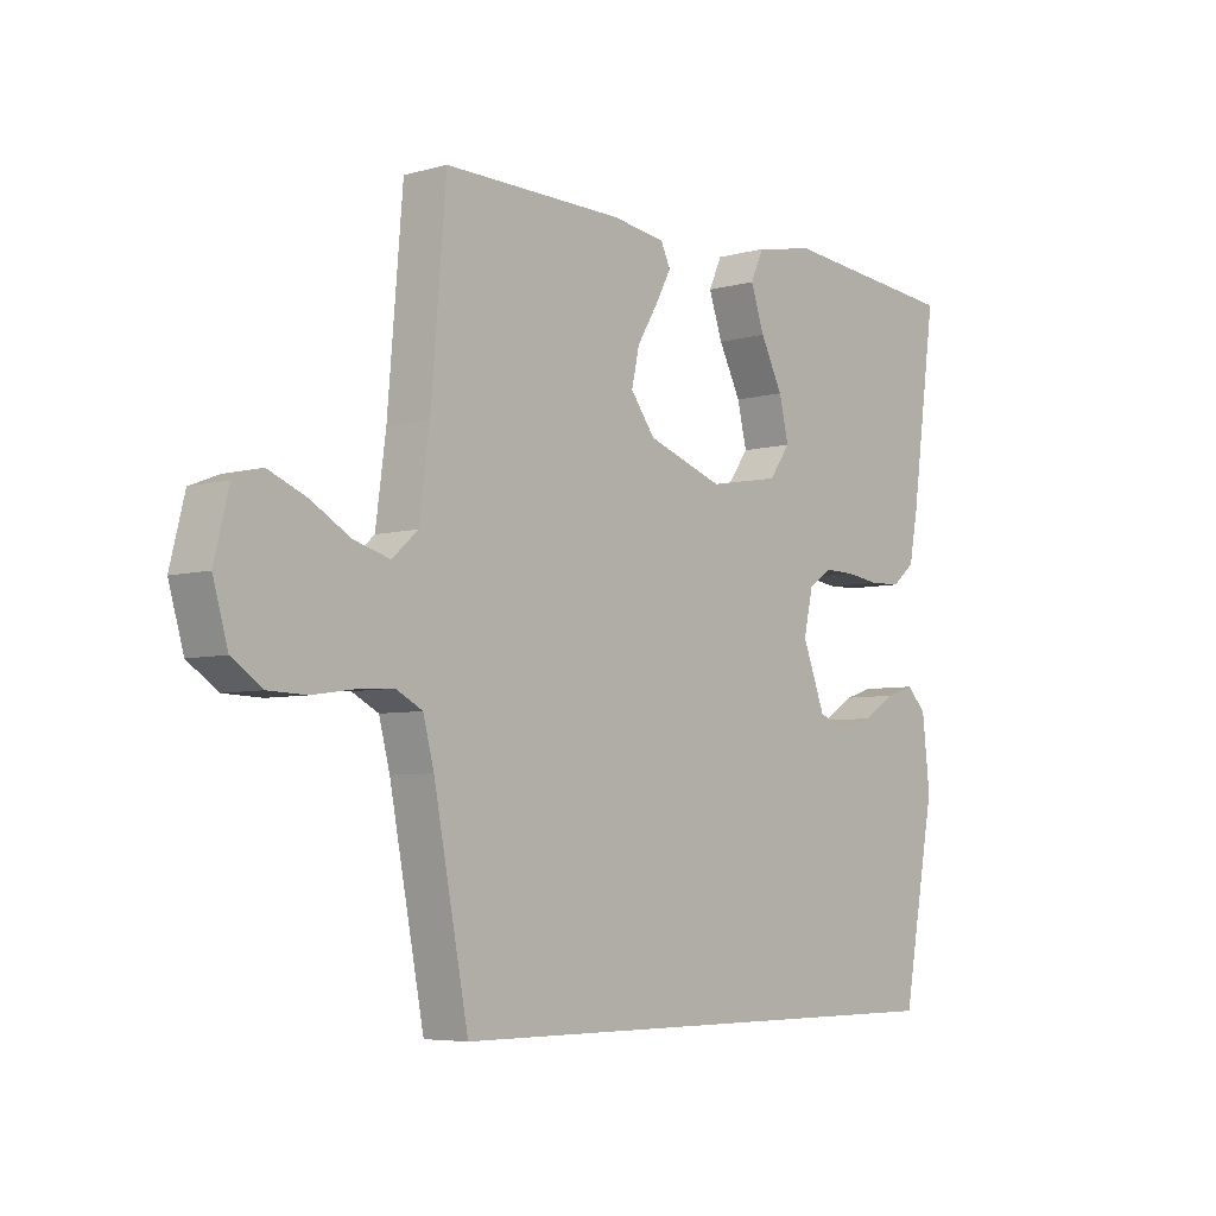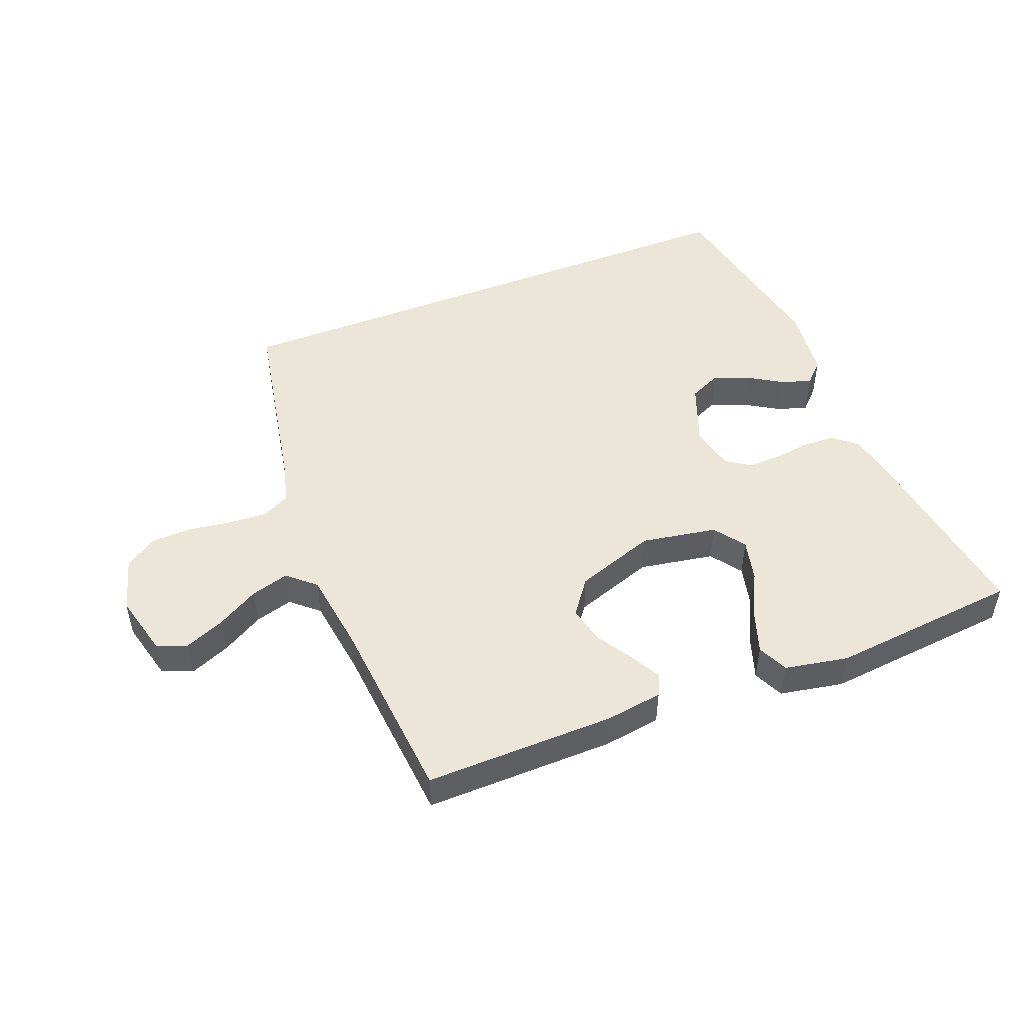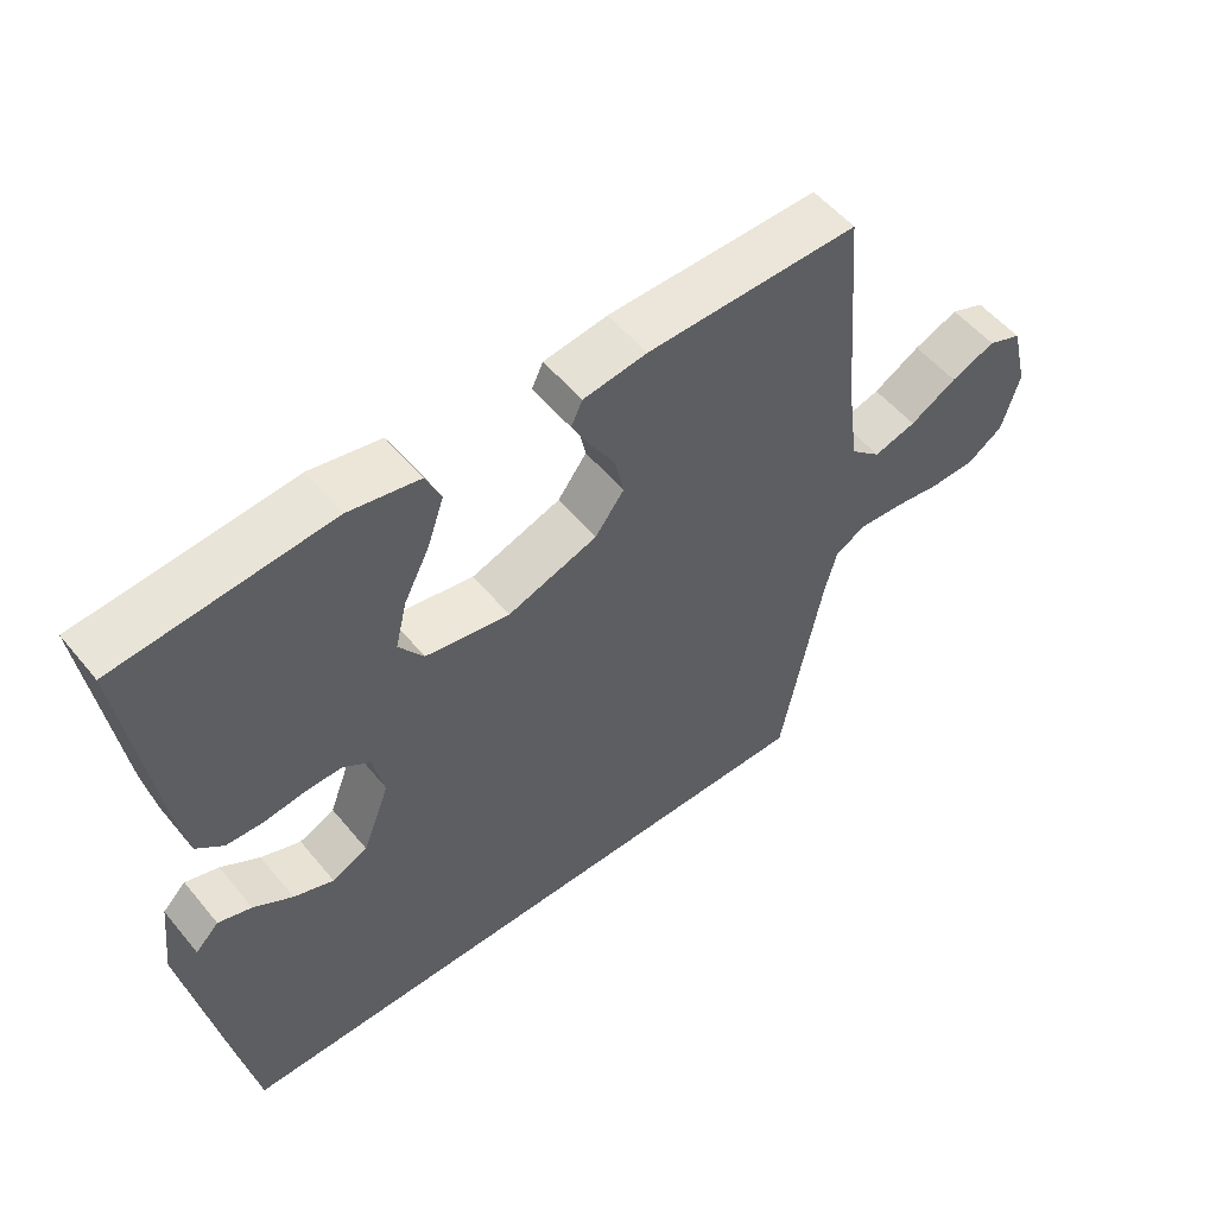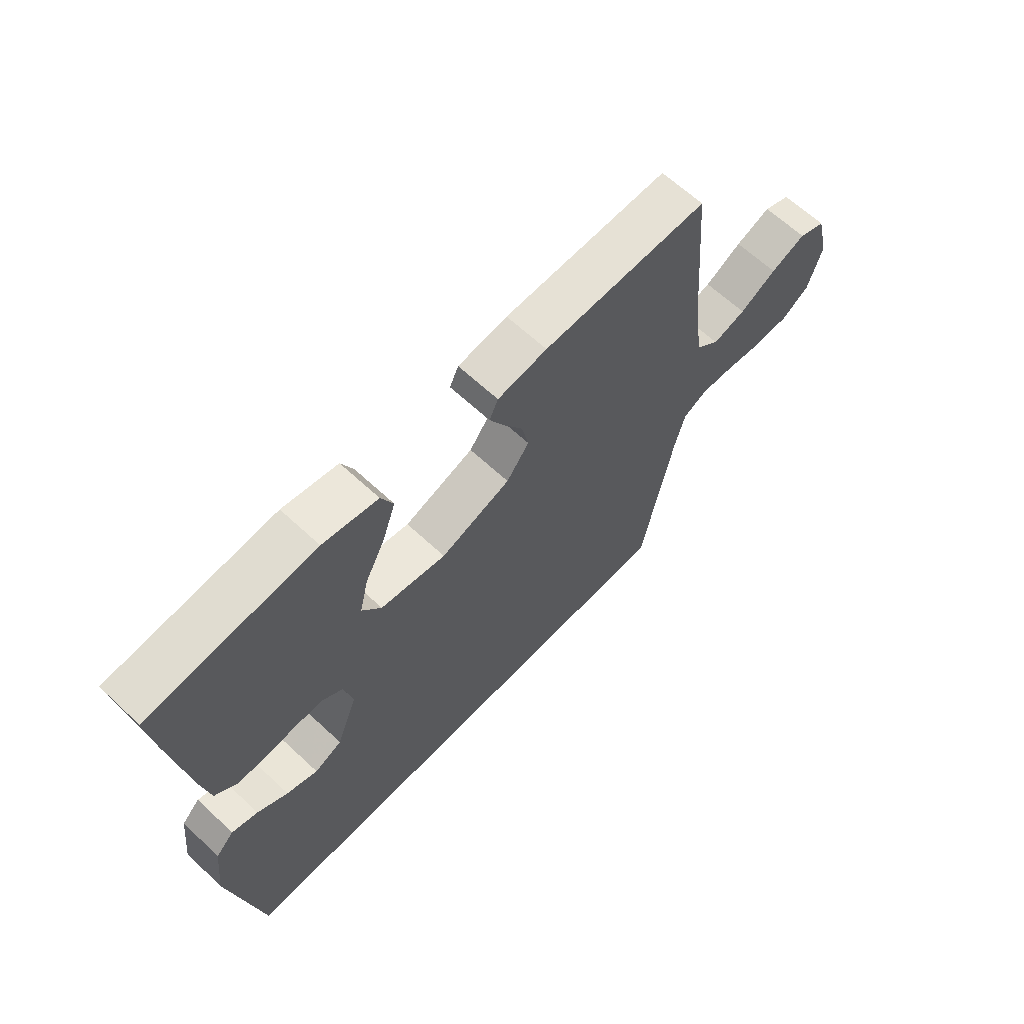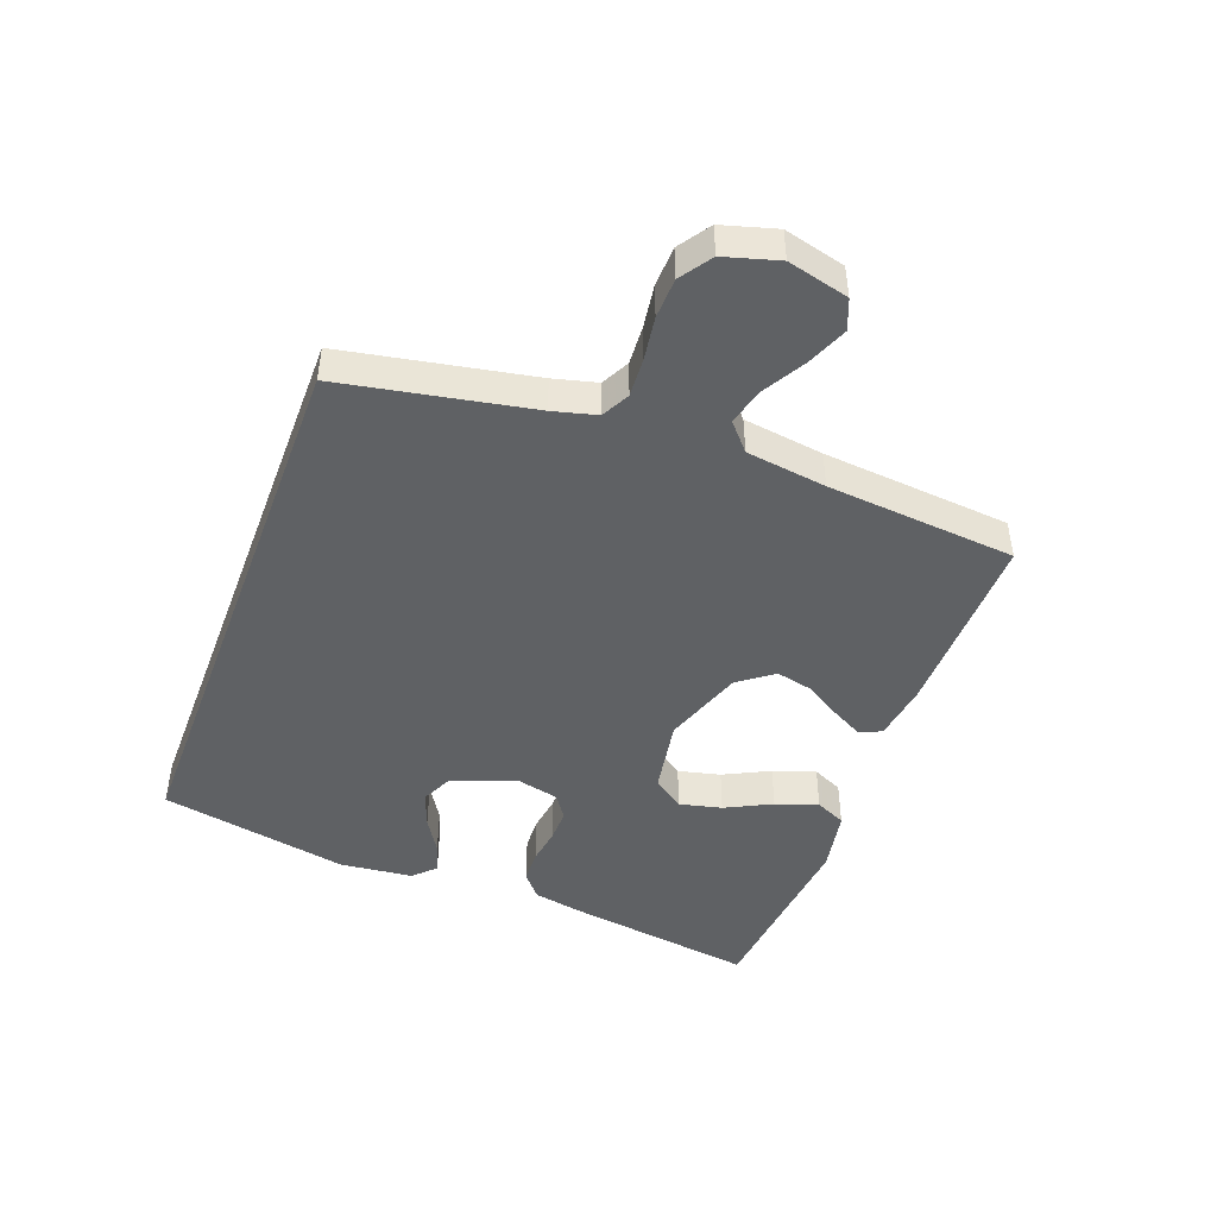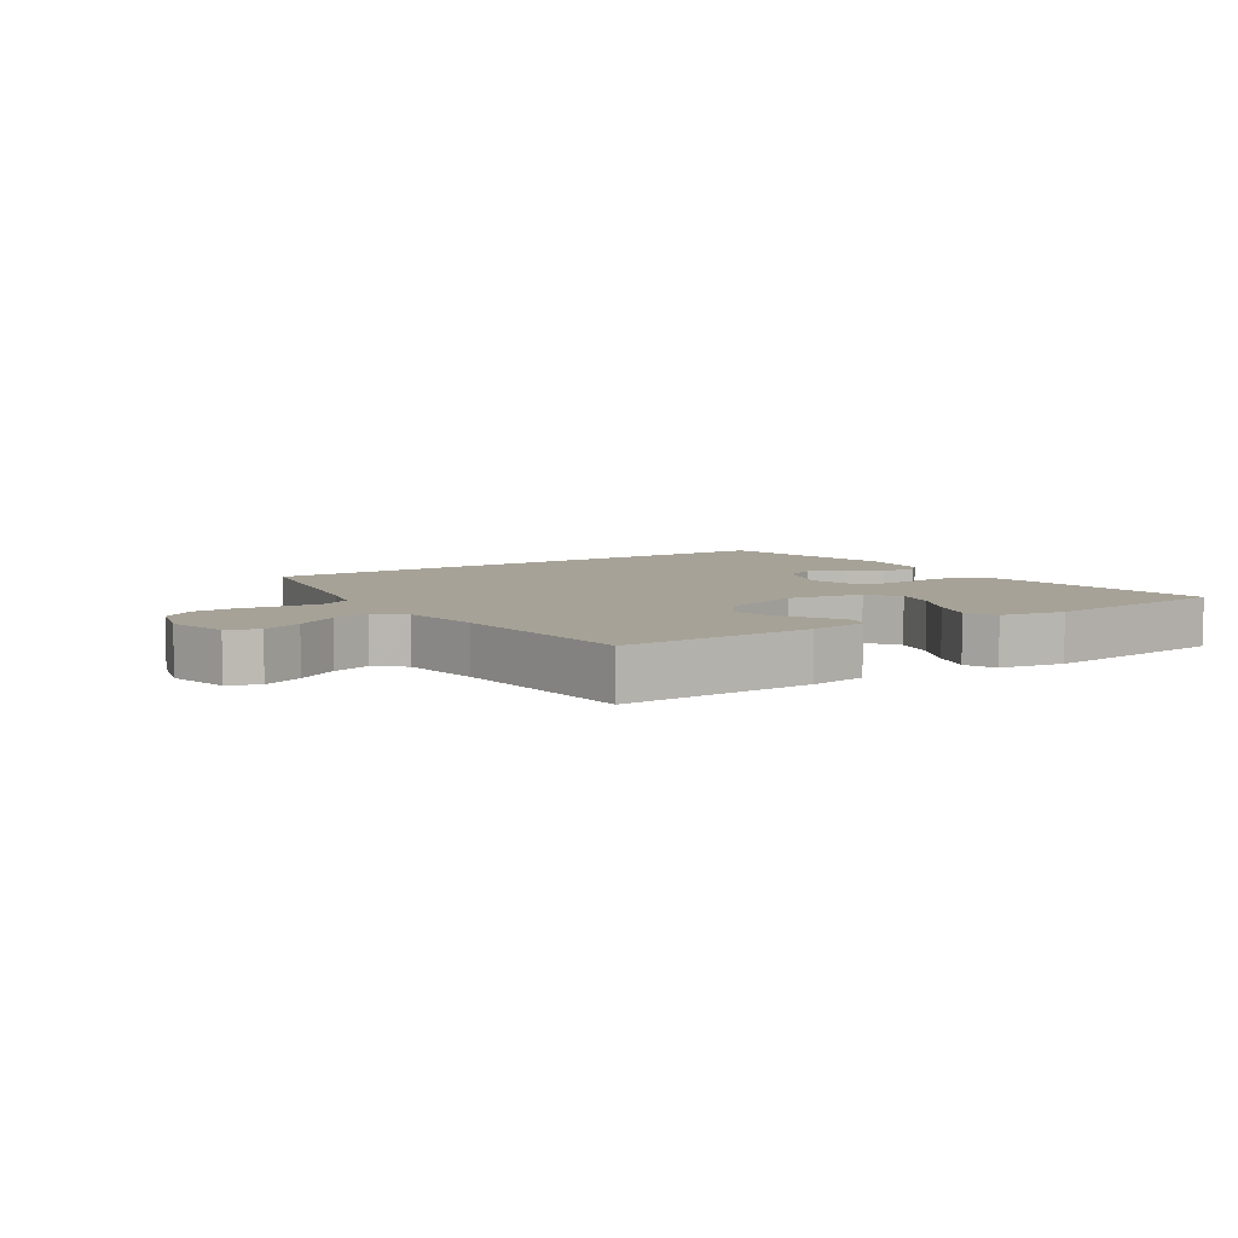
<metadata>
{"format":"obj","ext":"obj","renderer":"f3d","projection":"perspective","resolution":1024,"background":"white","views":[{"elev":-5.7,"azim":-49.6,"up":"+Z"},{"elev":48.9,"azim":-21.6,"up":"+Y"},{"elev":53.6,"azim":141.5,"up":"+Z"},{"elev":64.0,"azim":133.3,"up":"+Z"},{"elev":-46.3,"azim":-110.6,"up":"+Y"},{"elev":6.5,"azim":-33.6,"up":"+Y"}]}
</metadata>
<code>
v 0.426 0.07 -0.5
v -0.457 0.07 -0.5
v -0.515 0.07 -0.2
v -0.533 0.07 -0.131
v -0.577 0.07 -0.108
v -0.639 0.07 -0.112
v -0.707 0.07 -0.122
v -0.771 0.07 -0.12
v -0.821 0.07 -0.086
v -0.846 0.07 0
v -0.822 0.07 0.097
v -0.774 0.07 0.116
v -0.711 0.07 0.09
v -0.645 0.07 0.052
v -0.585 0.07 0.035
v -0.542 0.07 0.073
v -0.525 0.07 0.2
v -0.5 0.07 0.5
v -0.2 0.07 0.496
v -0.11 0.07 0.483
v -0.094 0.07 0.449
v -0.12 0.07 0.4
v -0.155 0.07 0.343
v -0.168 0.07 0.284
v -0.127 0.07 0.229
v 0 0.07 0.185
v 0.119 0.07 0.206
v 0.154 0.07 0.255
v 0.138 0.07 0.322
v 0.101 0.07 0.395
v 0.078 0.07 0.462
v 0.1 0.07 0.51
v 0.2 0.07 0.529
v 0.5 0.07 0.5
v 0.458 0.07 0.2
v 0.443 0.07 0.121
v 0.405 0.07 0.089
v 0.353 0.07 0.087
v 0.296 0.07 0.095
v 0.244 0.07 0.096
v 0.206 0.07 0.07
v 0.19 0.07 0
v 0.228 0.07 -0.099
v 0.278 0.07 -0.122
v 0.334 0.07 -0.101
v 0.389 0.07 -0.067
v 0.436 0.07 -0.052
v 0.469 0.07 -0.085
v 0.482 0.07 -0.2
v 0.426 0 -0.5
v -0.457 0 -0.5
v -0.515 0 -0.2
v -0.533 0 -0.131
v -0.577 0 -0.108
v -0.639 0 -0.112
v -0.707 0 -0.122
v -0.771 0 -0.12
v -0.821 0 -0.086
v -0.846 0 0
v -0.822 0 0.097
v -0.774 0 0.116
v -0.711 0 0.09
v -0.645 0 0.052
v -0.585 0 0.035
v -0.542 0 0.073
v -0.525 0 0.2
v -0.5 0 0.5
v -0.2 0 0.496
v -0.11 0 0.483
v -0.094 0 0.449
v -0.12 0 0.4
v -0.155 0 0.343
v -0.168 0 0.284
v -0.127 0 0.229
v 0 0 0.185
v 0.119 0 0.206
v 0.154 0 0.255
v 0.138 0 0.322
v 0.101 0 0.395
v 0.078 0 0.462
v 0.1 0 0.51
v 0.2 0 0.529
v 0.5 0 0.5
v 0.458 0 0.2
v 0.443 0 0.121
v 0.405 0 0.089
v 0.353 0 0.087
v 0.296 0 0.095
v 0.244 0 0.096
v 0.206 0 0.07
v 0.19 0 0
v 0.228 0 -0.099
v 0.278 0 -0.122
v 0.334 0 -0.101
v 0.389 0 -0.067
v 0.436 0 -0.052
v 0.469 0 -0.085
v 0.482 0 -0.2
f 45 46 47 48
f 44 45 48 49
f 36 37 38 39
f 36 39 40
f 35 36 40
f 34 35 40
f 33 34 40 41
f 29 30 31 32
f 28 29 32 33
f 20 21 22 23
f 18 19 20 23
f 17 18 23 24
f 16 17 24 25
f 11 12 13 14
f 11 14 15
f 10 11 15
f 9 10 15
f 6 7 8 9
f 5 6 9 15
f 4 5 15 16
f 49 1 2 3
f 44 49 3 4
f 28 33 41 42
f 27 28 42
f 26 27 42
f 26 42 43
f 25 26 43
f 16 25 43
f 4 16 43 44
f 97 96 95 94
f 98 97 94 93
f 88 87 86 85
f 89 88 85
f 89 85 84
f 89 84 83
f 90 89 83 82
f 81 80 79 78
f 82 81 78 77
f 72 71 70 69
f 72 69 68 67
f 73 72 67 66
f 74 73 66 65
f 63 62 61 60
f 64 63 60
f 64 60 59
f 64 59 58
f 58 57 56 55
f 64 58 55 54
f 65 64 54 53
f 52 51 50 98
f 53 52 98 93
f 91 90 82 77
f 91 77 76
f 91 76 75
f 92 91 75
f 92 75 74
f 92 74 65
f 93 92 65 53
f 1 50 51 2
f 2 51 52 3
f 3 52 53 4
f 4 53 54 5
f 5 54 55 6
f 6 55 56 7
f 7 56 57 8
f 8 57 58 9
f 9 58 59 10
f 10 59 60 11
f 11 60 61 12
f 12 61 62 13
f 13 62 63 14
f 14 63 64 15
f 15 64 65 16
f 16 65 66 17
f 17 66 67 18
f 18 67 68 19
f 19 68 69 20
f 20 69 70 21
f 21 70 71 22
f 22 71 72 23
f 23 72 73 24
f 24 73 74 25
f 25 74 75 26
f 26 75 76 27
f 27 76 77 28
f 28 77 78 29
f 29 78 79 30
f 30 79 80 31
f 31 80 81 32
f 32 81 82 33
f 33 82 83 34
f 34 83 84 35
f 35 84 85 36
f 36 85 86 37
f 37 86 87 38
f 38 87 88 39
f 39 88 89 40
f 40 89 90 41
f 41 90 91 42
f 42 91 92 43
f 43 92 93 44
f 44 93 94 45
f 45 94 95 46
f 46 95 96 47
f 47 96 97 48
f 48 97 98 49
f 49 98 50 1

</code>
